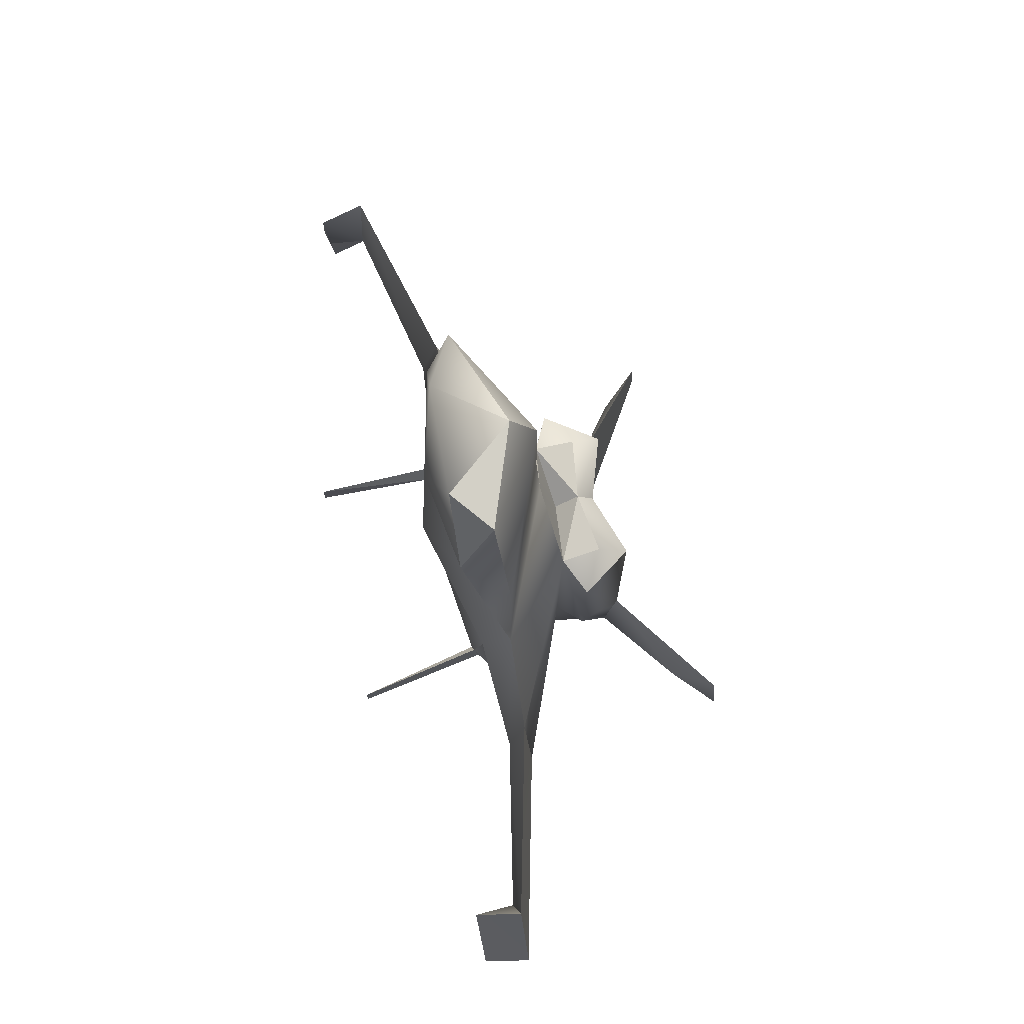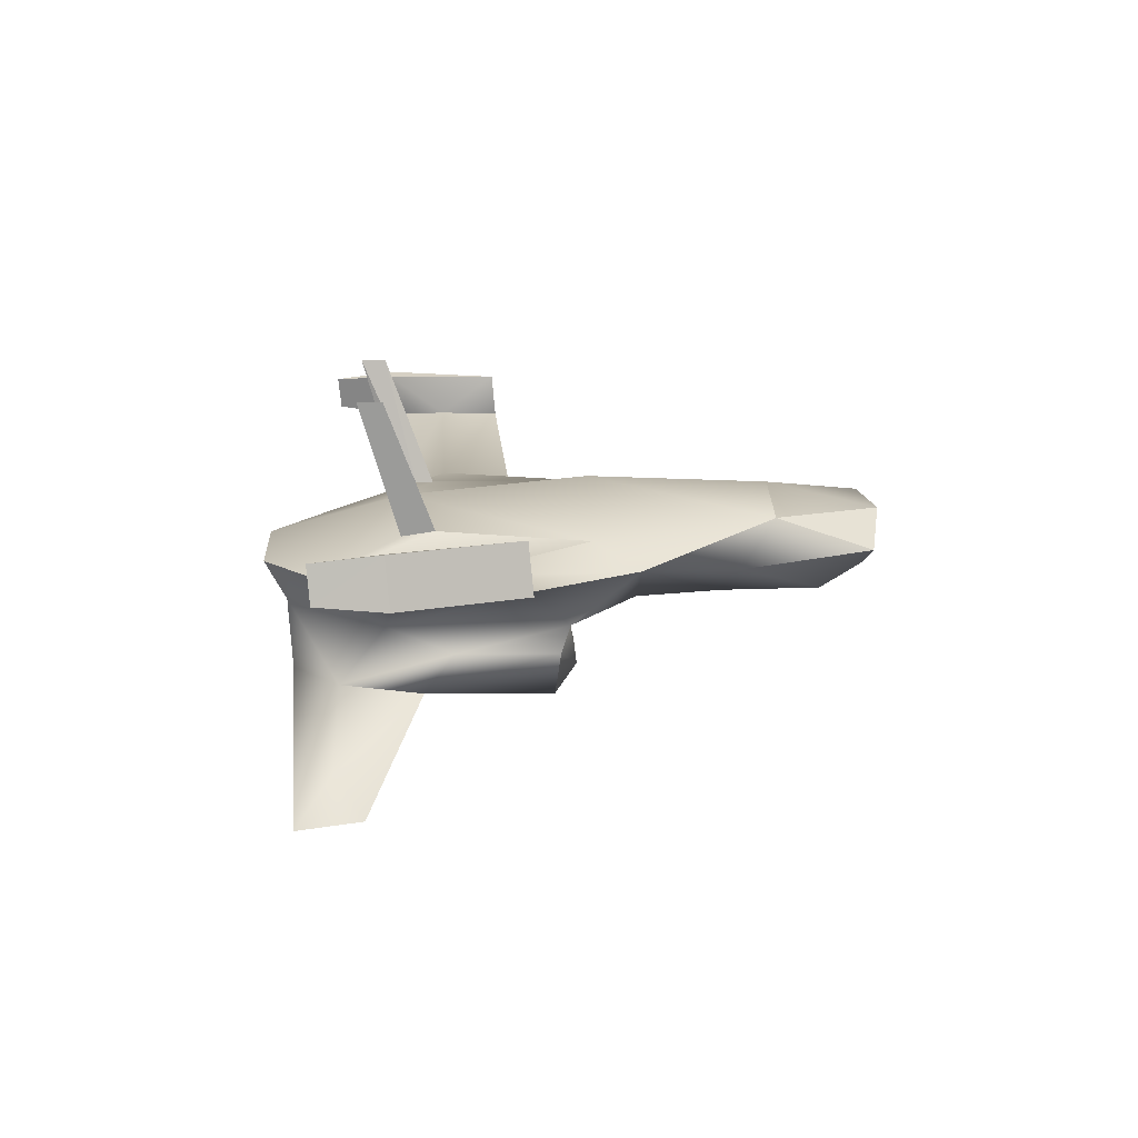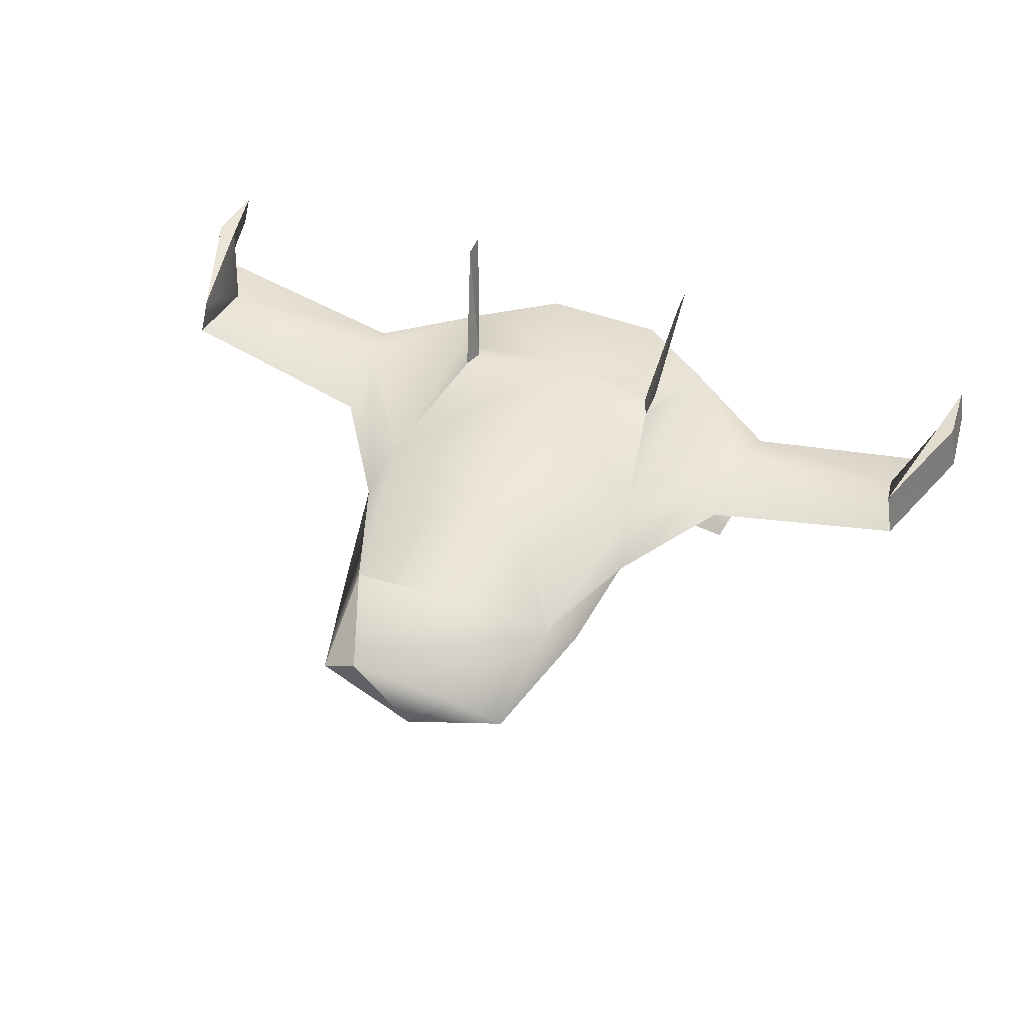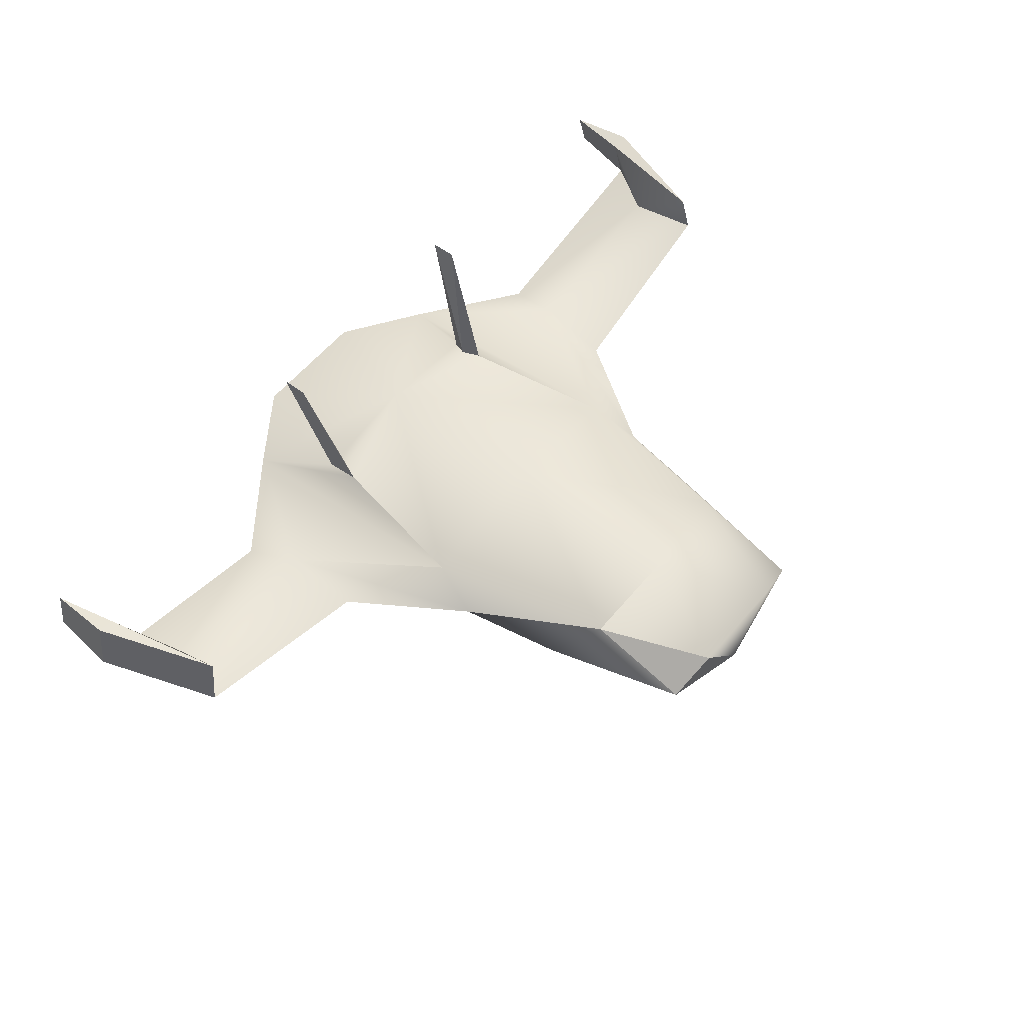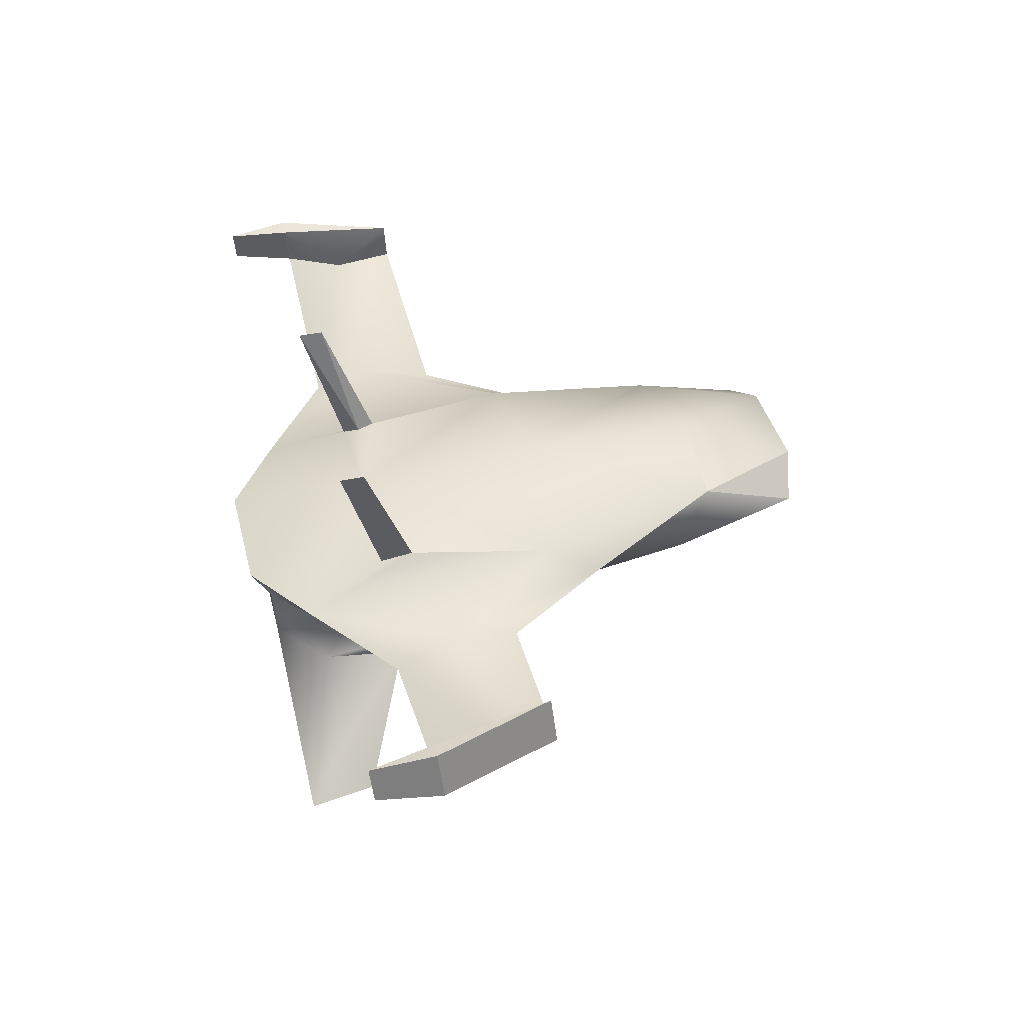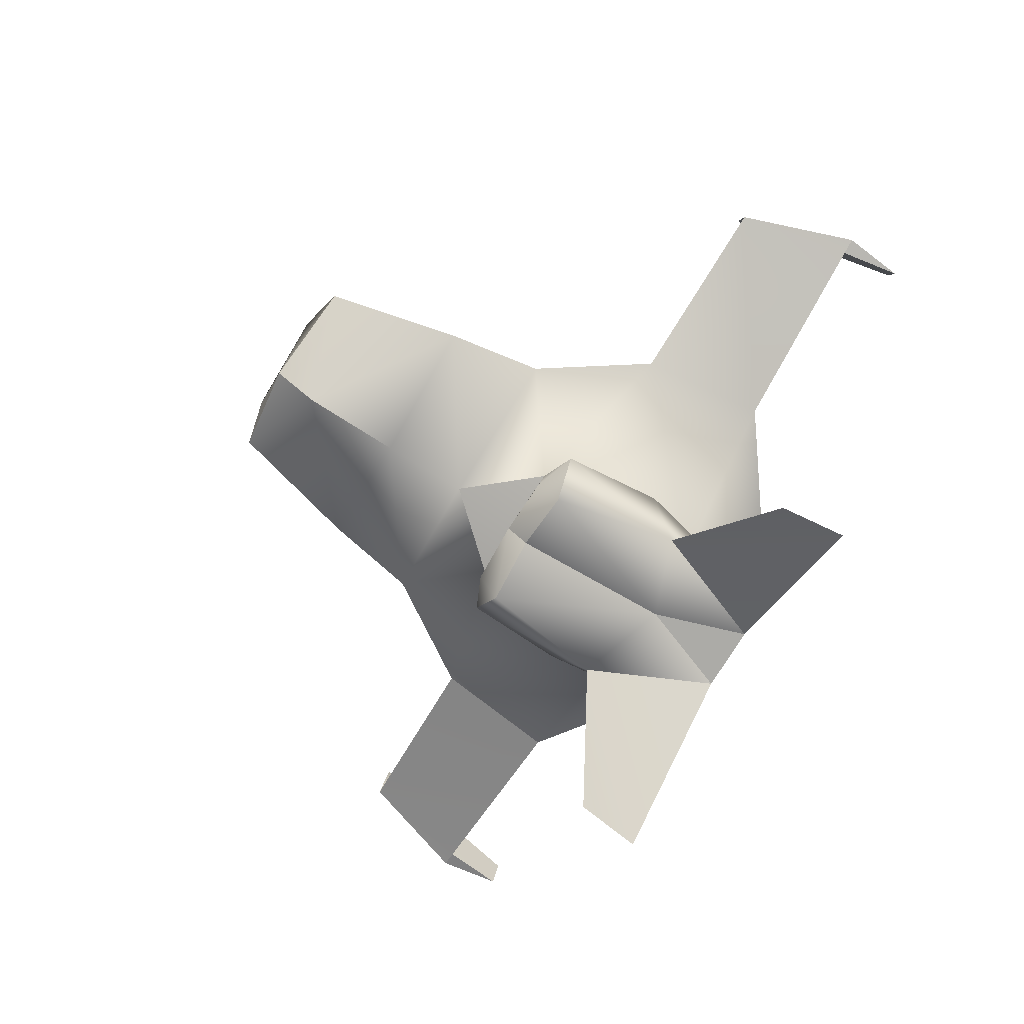
<metadata>
{"format":"obj","ext":"obj","renderer":"f3d","projection":"perspective","resolution":1024,"background":"white","views":[{"elev":74.3,"azim":-102.9,"up":"+Z"},{"elev":14.7,"azim":-94.1,"up":"+Y"},{"elev":50.4,"azim":21.5,"up":"+Y"},{"elev":55.9,"azim":-51.4,"up":"+Y"},{"elev":42.4,"azim":-104.0,"up":"+Y"},{"elev":-73.8,"azim":58.9,"up":"+Y"}]}
</metadata>
<code>
g Hgn_Scout_LOD2_texture
v -0.9463 0.6659 5.345
v 0.953 0.5776 5.345
v 1.632e-06 0.95 3.516
v 0.953 0.5776 5.345
v -0.9463 0.6659 5.345
v 0.06025 -0.578 5.345
v 7.703 0.8262 -3.158
v 7.529 1.64 -3.229
v 7.873 0.9687 -4.288
v 7.747 1.577 -4.342
v 7.094 1.7 -1.134
v 7.821 1.705 -3.223
v 7.529 1.64 -3.229
v 7.992 0.891 -3.152
v 7.873 0.9687 -4.288
v 7.821 1.705 -3.223
v 7.747 1.577 -4.342
v -7.703 0.8262 -3.158
v -7.873 0.9687 -4.288
v -7.529 1.64 -3.229
v -7.747 1.577 -4.342
v -7.992 0.891 -3.152
v -7.821 1.705 -3.223
v -7.873 0.9687 -4.288
v -7.747 1.577 -4.342
v -7.094 1.7 -1.134
v -7.529 1.64 -3.229
v -7.821 1.705 -3.223
v 1.909 -1.581 -2.119
v 1.136 -1.335 -0.08462
v 1.767 -1.652 -0.293
v 1.136 -1.335 -0.08462
v 1.09 -2.038 0.02652
v 1.767 -1.652 -0.293
v 0 -1.884 0.04619
v 1.145 -2.576 -0.3604
v 0 -2.186 -0.3408
v -1.09 -2.038 0.02652
v -1.145 -2.576 -0.3604
v 0 -1.884 0.04619
v 0 -2.186 -0.3408
v 7.821 1.705 -3.223
v 7.747 1.577 -4.342
v 7.529 1.64 -3.229
v 7.992 0.891 -3.152
v 7.703 0.8262 -3.158
v 7.873 0.9687 -4.288
v 3.465 -4.009 -3.707
v 2.945 -3.308 -4.218
v 1.542 -2.403 -2.675
v 1.509 -2.219 -4.158
v -3.465 -4.009 -3.707
v -1.542 -2.403 -2.675
v -2.945 -3.308 -4.218
v -1.509 -2.219 -4.158
v -7.821 1.705 -3.223
v -7.529 1.64 -3.229
v -7.747 1.577 -4.342
v 0.06025 -0.578 5.345
v 1.828 0.06944 5.162
v 7.529 1.64 -3.229
v 6.983 0.9739 -2.173
v 7.094 1.7 -1.134
v 7.703 0.8262 -3.158
v 3.603 -4.096 -4.903
v -3.603 -4.096 -4.903
v 7.268 0.8862 -1.062
v 7.703 0.8262 -3.158
v 7.992 0.891 -3.152
v 7.268 0.8862 -1.062
v 1.251 -1.26 -3.331
v 0.6037 -2.157 -4.979
v -0.6037 -2.157 -4.979
v -1.251 -1.26 -3.331
v -1.909 -1.581 -2.119
v -1.136 -1.335 -0.08462
v -7.992 0.891 -3.152
v -7.873 0.9687 -4.288
v -7.703 0.8262 -3.158
v -6.983 0.9739 -2.173
v -7.703 0.8262 -3.158
v -7.529 1.64 -3.229
v 7.703 0.8262 -3.158
v 4.174 -0.05429 -3.188
v 6.983 0.9739 -2.173
v 3.953 0.3473 -2.19
v -7.094 1.7 -1.134
v 3.909 0.04768 -0.9173
v 7.268 0.8862 -1.062
v 4.174 -0.05429 -3.188
v 3.909 0.04768 -0.9173
v 0.6037 -2.157 -4.979
v 3.603 -4.096 -4.903
v 1.542 -2.403 -2.675
v 3.465 -4.009 -3.707
v -0.6037 -2.157 -4.979
v -1.542 -2.403 -2.675
v -3.603 -4.096 -4.903
v -3.465 -4.009 -3.707
v -7.703 0.8262 -3.158
v -6.983 0.9739 -2.173
v -4.174 -0.05429 -3.188
v -3.953 0.3473 -2.19
v -7.703 0.8262 -3.158
v -7.268 0.8862 -1.062
v -7.992 0.891 -3.152
v -7.268 0.8862 -1.062
v 2.414 0.5056 0.1906
v 1.966 0.4867 3.171
v 2.633 0.01893 1.01
v 3.909 0.04768 -0.9173
v 4.174 -0.05429 -3.188
v -4.174 -0.05429 -3.188
v -3.909 0.04768 -0.9173
v -3.909 0.04768 -0.9173
v -4.174 -0.05429 -3.188
v -3.909 0.04768 -0.9173
v -7.268 0.8862 -1.062
v 0.04177 -1.049 4.546
v 2.389 -0.1069 2.753
v 1.828 0.06944 5.162
v 2.633 0.01893 1.01
v 1.136 -1.335 -0.08462
v 0 -1.135 1.186
v -0.006698 -1.046 2.753
v -2.633 0.01893 1.01
v -2.259 -0.07489 2.753
v -1.712 0.6889 3.424
v -2.633 0.01893 1.01
v -2.259 -0.07489 2.753
v 1.632e-06 1.105 0.2824
v -1.712 0.6889 3.424
v -1.712 0.6889 3.424
v -1.655 0.06944 5.162
v -0.9463 0.6659 5.345
v -1.655 0.06944 5.162
v 0.04177 -1.049 4.546
v 0.06025 -0.578 5.345
v -0.9463 0.6659 5.345
v -1.655 0.06944 5.162
v 1.966 0.4867 3.171
v -2.427 -0.05429 -4.475
v -2.414 0.5056 0.1906
v -1.788e-07 0.8086 -3.018
v -2.414 0.5056 0.1906
v 7.821 1.705 -3.223
v 7.094 1.7 -1.134
v 7.992 0.891 -3.152
v 7.268 0.8862 -1.062
v -1.058 -0.7716 -5.027
v 1.058 -0.7716 -5.027
v 1.828 0.06944 5.162
v 1.542 -2.403 -2.675
v -1.542 -2.403 -2.675
v -7.268 0.8862 -1.062
v -7.094 1.7 -1.134
v -7.992 0.891 -3.152
v -7.821 1.705 -3.223
v 2.427 -0.05429 -4.475
v 2.427 -0.05429 -4.475
v 1.145 -2.576 -0.3604
v 1.632e-06 -1.945 -3.318
v 1.542 -2.403 -2.675
v 1.145 -2.576 -0.3604
v -1.542 -2.403 -2.675
v -0.6037 -2.157 -4.979
v 1.632e-06 -1.945 -3.318
v 0.6037 -2.157 -4.979
v -1.786 -1.652 -0.293
v -1.145 -2.576 -0.3604
v -1.145 -2.576 -0.3604
v -2.427 -0.05429 -4.475
v -1.786 -1.652 -0.293
v -1.136 -1.335 -0.08462
v -1.058 -0.7716 -5.027
v 1.058 -0.7716 -5.027
v -0.6037 -2.157 -4.979
v 0.6037 -2.157 -4.979
v 1.086 -0.07787 -5.407
v -2.427 -0.05429 -4.475
v -1.086 -0.07787 -5.407
v 2.389 -0.1069 2.753
v 1.09 -2.038 0.02652
v 1.136 -1.335 -0.08462
v 0 -1.884 0.04619
v 0 -2.186 -0.3408
v 0 -2.186 -0.3408
v -1.09 -2.038 0.02652
v 0 -1.884 0.04619
v -1.136 -1.335 -0.08462
v -1.086 -0.07787 -5.407
v 1.086 -0.07787 -5.407
v -1.058 -0.7716 -5.027
v 1.058 -0.7716 -5.027
v 1.086 -0.07787 -5.407
v -1.086 -0.07787 -5.407
v -0.6037 -2.157 -4.979
v 0.6037 -2.157 -4.979
v 1.632e-06 -1.945 -3.318
v -3.909 0.04768 -0.9173
v -1.136 -1.335 -0.08462
v -2.633 0.01893 1.01
v 0 -1.135 1.186
v 6.53e-06 -1.457 -0.3275
v 1.136 -1.335 -0.08462
v 6.53e-06 -1.457 -0.3275
v 0 -1.135 1.186
v -1.136 -1.335 -0.08462
v 0.06025 -0.578 5.345
v 6.53e-06 -1.457 -0.3275
v 0 -1.884 0.04619
v 1.136 -1.335 -0.08462
v 2.176 2.885 -3.714
v 2.176 2.885 -3.281
v 1.926 0.5325 -3.025
v 1.935 0.6162 -2.44
v 1.926 0.5325 -3.025
v 1.798 0.634 -2.752
v 2.176 2.885 -3.714
v 1.798 0.634 -2.752
v 2.176 2.885 -3.281
v 2.176 2.885 -3.714
v 1.798 0.634 -2.752
v 1.935 0.6162 -2.44
v 2.176 2.885 -3.281
v -2.176 2.885 -3.714
v -1.925 0.5243 -3.022
v -2.176 2.885 -3.281
v -1.934 0.6085 -2.437
v -1.797 0.6288 -2.75
v -1.925 0.5243 -3.022
v -2.176 2.885 -3.714
v -1.797 0.6288 -2.75
v -2.176 2.885 -3.714
v -2.176 2.885 -3.281
v -1.934 0.6085 -2.437
v -1.797 0.6288 -2.75
v -2.176 2.885 -3.281
v 1.935 0.6162 -2.44
v 1.926 0.5325 -3.025
v -1.797 0.6288 -2.75
v -1.925 0.5243 -3.022
v -1.934 0.6085 -2.437
v 1.798 0.634 -2.752
v 6.53e-06 -1.457 -0.3275
v -1.136 -1.335 -0.08462
v 0 -1.884 0.04619
v -1.655 0.06944 5.162
v -1.934 0.6085 -2.437
v 1.935 0.6162 -2.44
v 2.427 -0.05429 -4.475
v 2.633 0.01893 1.01
v 0.06025 -0.578 5.345
v -1.712 0.6889 3.424
f 1 2 3
f 4 5 6
f 7 8 9
f 8 10 9
f 11 12 13
f 14 15 16
f 15 17 16
f 18 19 20
f 19 21 20
f 22 23 24
f 23 25 24
f 26 27 28
f 29 30 31
f 32 33 34
f 33 35 36
f 36 35 37
f 38 39 40
f 39 41 40
f 42 43 44
f 45 46 47
f 48 49 50
f 50 49 51
f 52 53 54
f 53 55 54
f 56 57 58
f 59 60 4
f 61 62 63
f 62 61 64
f 48 65 49
f 52 54 66
f 67 63 62
f 68 69 70
f 71 30 29
f 72 51 65
f 51 49 65
f 73 66 55
f 66 54 55
f 74 75 76
f 77 78 79
f 80 81 82
f 83 84 85
f 84 86 85
f 82 87 80
f 88 89 86
f 89 85 86
f 68 70 90
f 90 70 91
f 92 93 94
f 93 95 94
f 96 97 98
f 97 99 98
f 100 101 102
f 101 103 102
f 104 105 106
f 107 80 87
f 108 109 110
f 30 71 111
f 112 111 71
f 104 113 105
f 113 114 105
f 76 115 74
f 115 116 74
f 117 103 118
f 103 101 118
f 119 120 121
f 91 122 123
f 122 124 123
f 119 125 120
f 122 120 124
f 124 120 125
f 124 125 126
f 125 127 126
f 128 129 130
f 131 132 3
f 133 134 135
f 136 127 137
f 138 139 140
f 141 3 2
f 131 3 141
f 137 127 125
f 142 103 143
f 144 145 131
f 146 147 148
f 148 147 149
f 150 55 74
f 151 71 51
f 51 71 29
f 55 75 74
f 141 2 152
f 51 29 153
f 55 154 75
f 155 156 157
f 157 156 158
f 73 55 150
f 72 151 51
f 84 159 86
f 160 71 151
f 161 153 31
f 153 29 31
f 162 163 164
f 165 166 167
f 163 162 168
f 75 169 76
f 167 170 165
f 171 169 154
f 154 169 75
f 172 74 116
f 110 86 108
f 36 34 33
f 173 38 174
f 39 38 173
f 175 176 177
f 176 178 177
f 151 179 160
f 108 131 109
f 150 180 181
f 102 103 142
f 141 152 182
f 110 88 86
f 183 184 185
f 167 186 170
f 162 164 187
f 188 189 190
f 191 192 193
f 193 192 194
f 195 144 159
f 144 131 108
f 196 142 144
f 197 198 199
f 144 195 196
f 200 201 126
f 126 201 124
f 202 103 117
f 203 204 205
f 206 207 208
f 202 145 103
f 136 137 209
f 159 108 86
f 210 211 212
f 213 214 215
f 215 214 216
f 217 218 219
f 220 221 222
f 223 224 225
f 226 227 228
f 229 228 227
f 230 231 232
f 233 234 235
f 236 237 238
f 108 159 239
f 159 240 239
f 241 144 242
f 142 242 144
f 145 144 243
f 243 144 241
f 244 240 144
f 144 240 159
f 131 145 132
f 245 246 247
f 128 130 248
f 143 249 142
f 142 249 242
f 108 250 144
f 250 244 144
f 112 71 251
f 180 150 74
f 145 202 132
f 252 141 182
f 119 121 253
f 254 1 3

</code>
